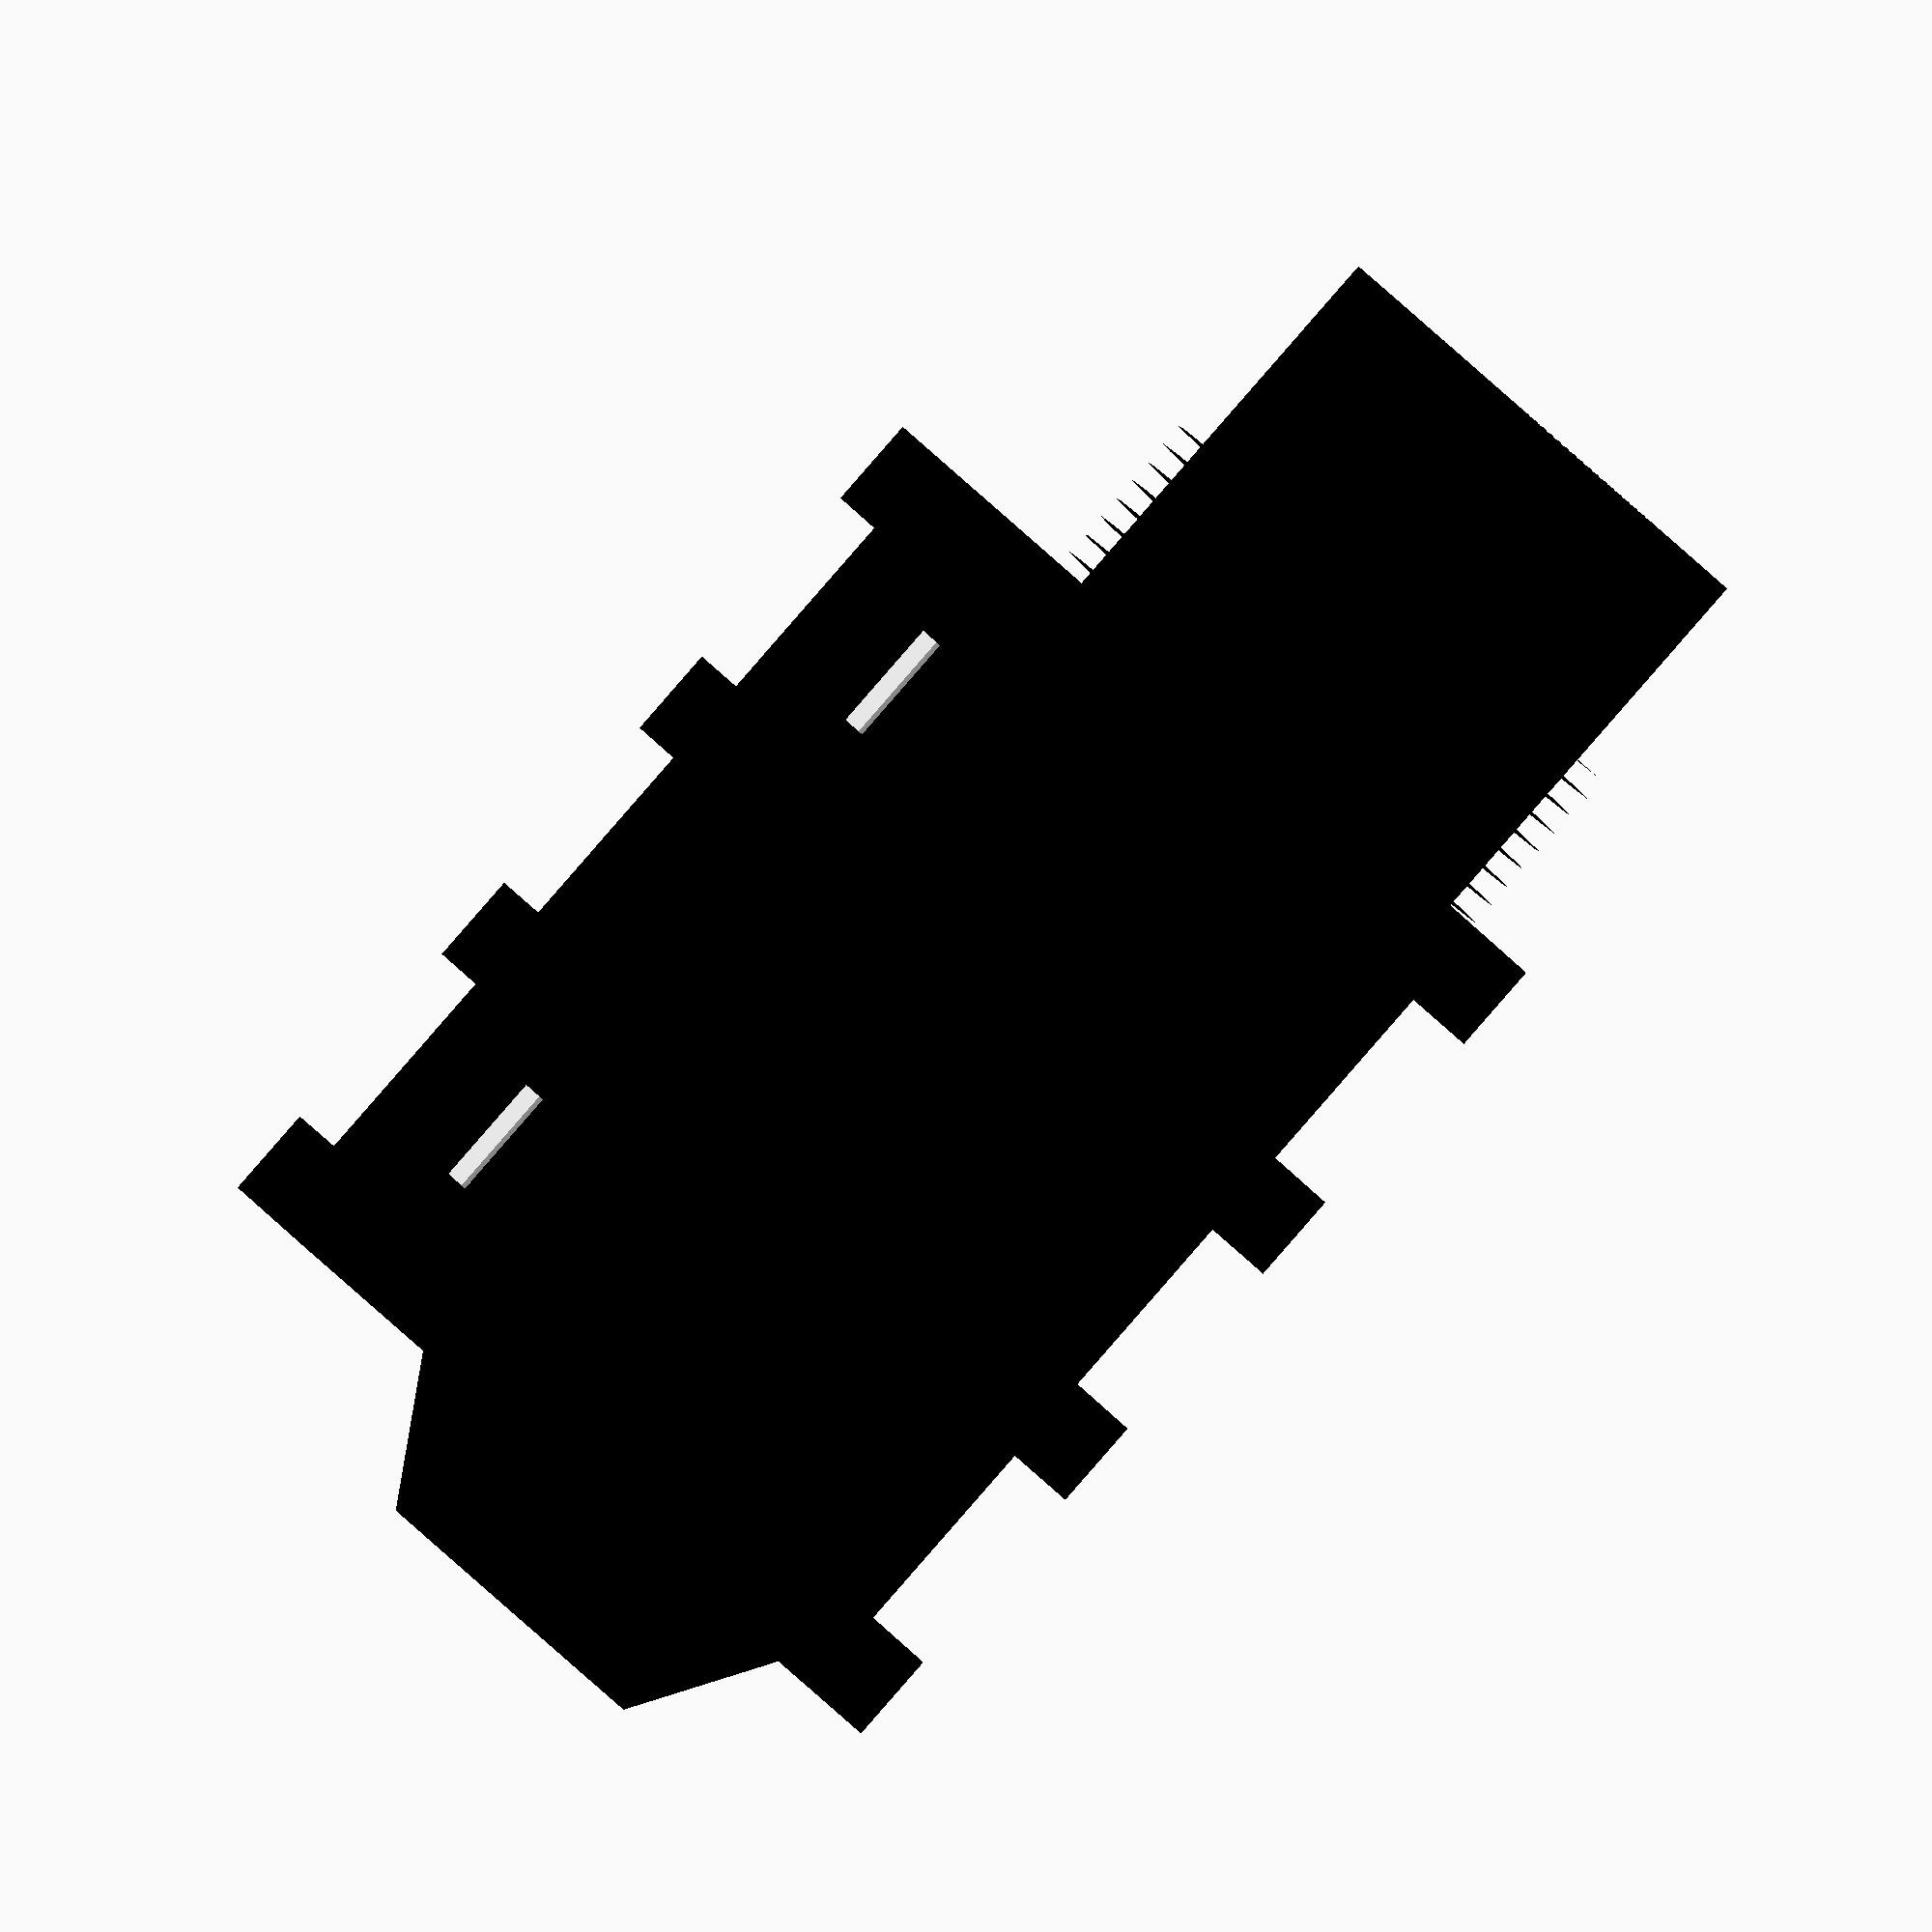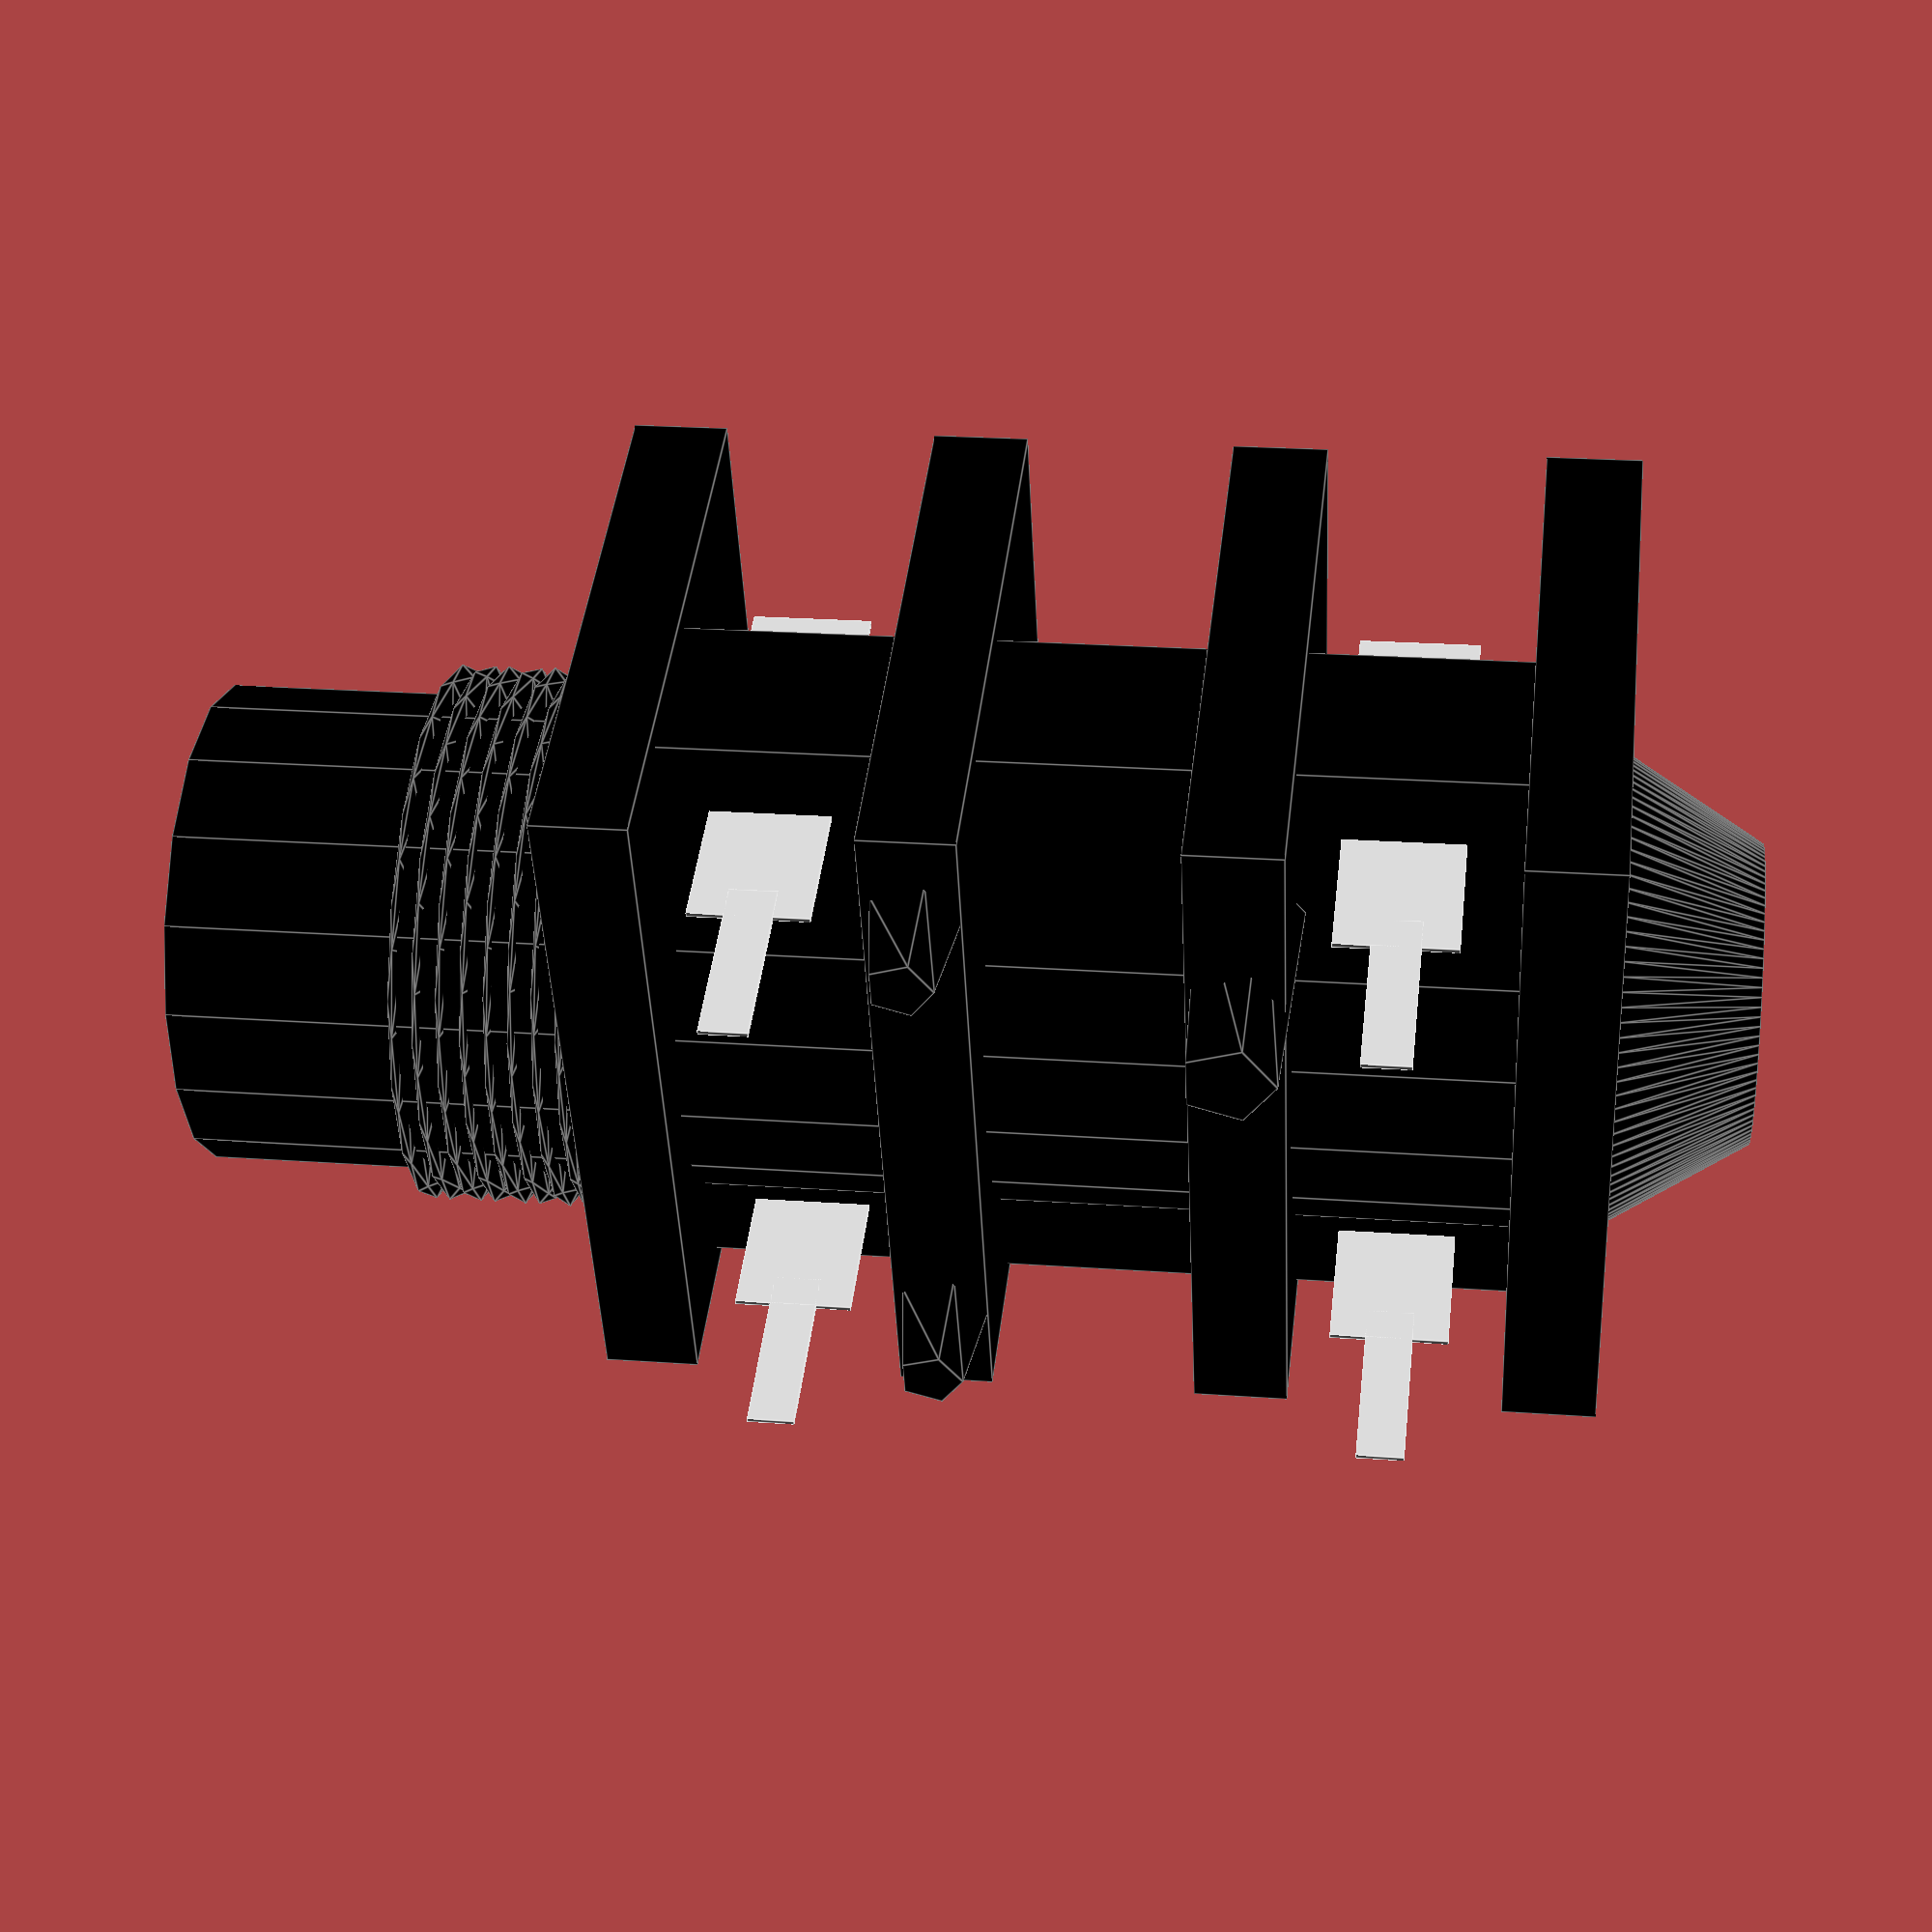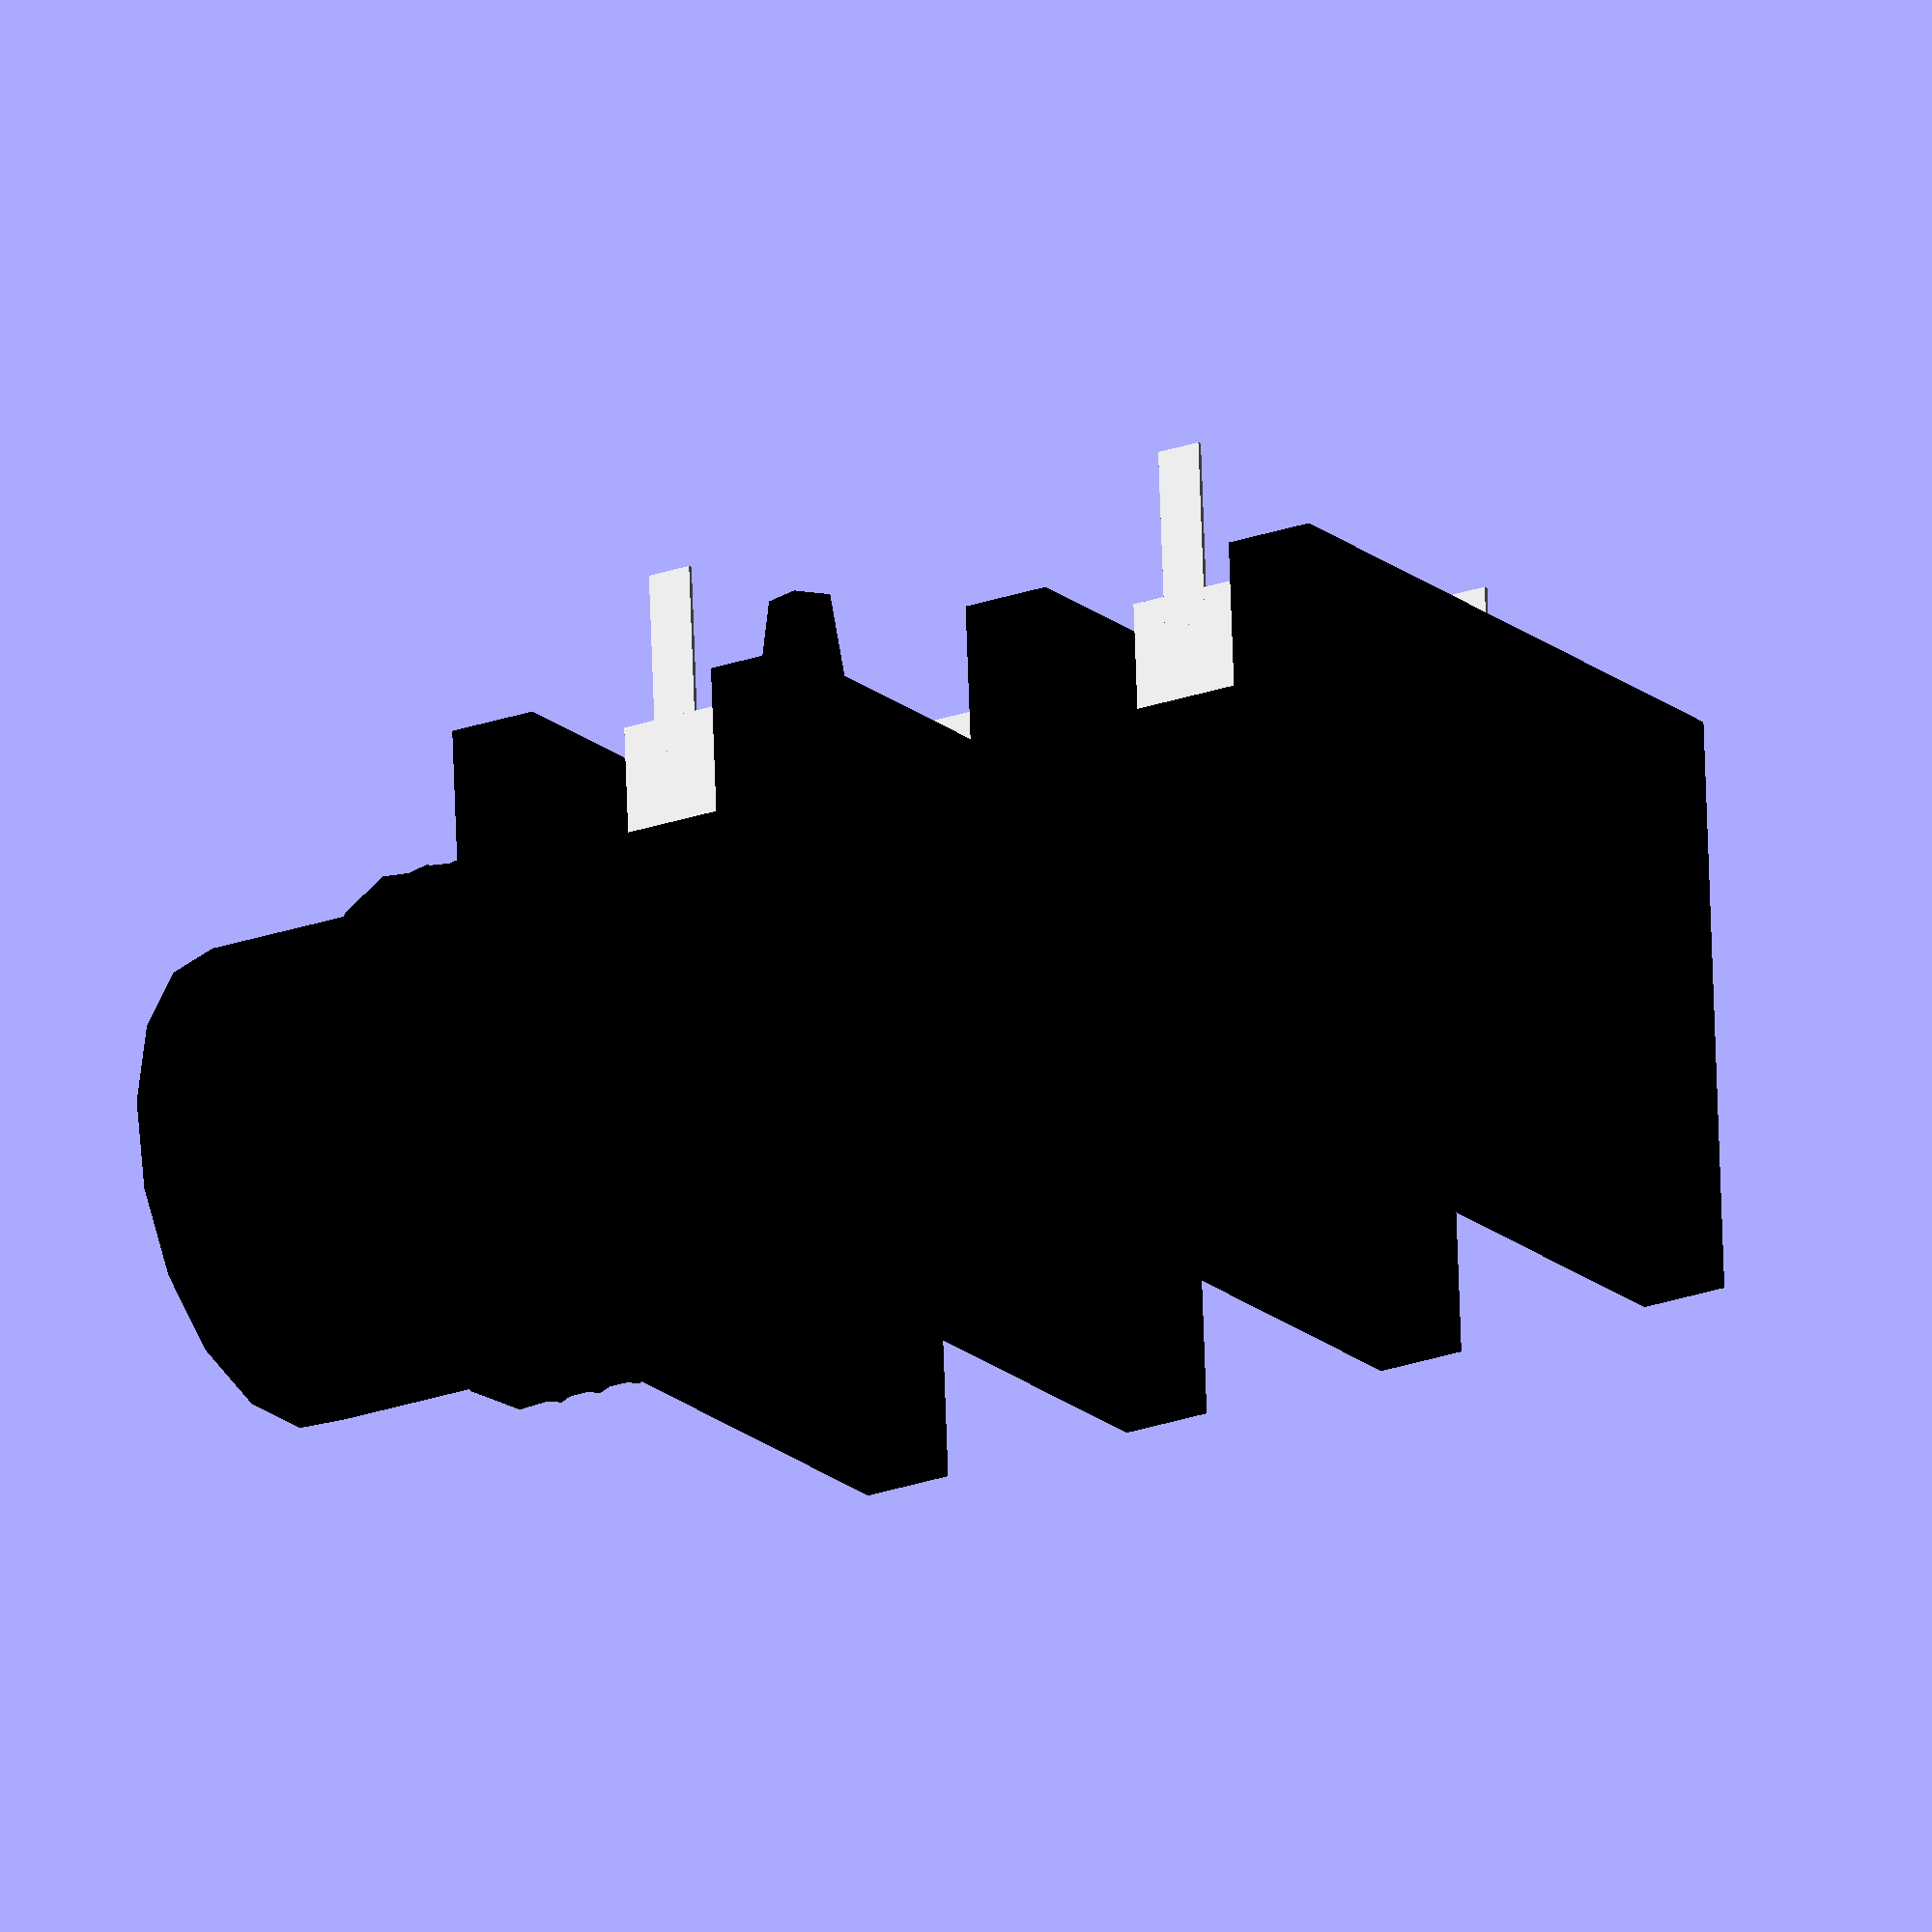
<openscad>
/* 2014 Don Bosley : 
Neutrik Jack Set V 0.0:
For updates/corrections email : don@bosleymusic.com
Mechanical Drawing
Compatible with Neutrik products : 
- mono, switched, half threaded nose :
NRJ4HH
NRJ4HH-1(sleeve contact/front panel connection)

*/

//MAIN BODY
//MIDDLE SECTION
translate([0,.5,3])
color("black") 
cube([21.36,14.75,3.7]); 

for (i = [ [0,0,0],
			[19.36,0,0],
			[6.45,0,0],
			[12.8,0,0],
])
{
color("black")
translate(i)
cube([2,15.75,12.7]); 
}

//PINS 
for(i = [
	     [4.2-1.25,2.16,0],//S
		 [4.25-1.25,15.75-2.16,0],//SN
		 [16.95-1.25,2.16,0],//T
		 [16.95-1.25,15.75-2.16,0],//TN
])
{
	translate(i)
	color("lightgrey") 
	union(){
		cube([2.5,.1,9.1]);  
		translate([.75,0,-3.25])
		cube([1,.1,4]);
	}
}

//PLASTIC LUGS
for(i = [
			[7.45,2.16,-1.9], //LUG 1
			[7.45,15.75-2.16,-1.9],//LUG 2
])
{
	translate(i)
	color("black") 
	cylinder(r1=.7,r2=1,h=2);
}

//BIG LUG
color("black")
translate([13.8,15.75-11.53,-2])
cylinder(r1=1, r2=1.2, h=5);

/*ENSURE PIN CENTERS ARE ALIGNED (COMMENT OUT)
for (i = [ [4.25,2.16,-2],//S
			[10.6,2.16,-2],//R
			[16.95,2.16,-2],//T
			[4.25,15.75-2.16,-2],//G
			[13.8,15.75-11.53,-2],//BIG LUG
			[7.45,2.16,-2], //LUG 1
			[7.45,15.75-2.16,-2],//LUG 2
 ])
{
	translate(i)
	color("blue")
	cylinder(r=.7, h=9);
}
*/

//FRONT CYLINDER

difference(){
color("black") 
translate([-8.9,15.75-6.43,6.5]) 
rotate([0,90,0]) 
cylinder(r=5.2, h=29);

color("white") 
translate([-8.9,15.75-6.43,6.5]) 
rotate([0,90,0]) 
cylinder(r=3.175, h=29);
}

//FRONT SCREW THREAD
color("black")
translate([-2, 15.75-6.43, 6.5])
rotate([0,90,0])
linear_extrude(height = 4.2, center = true, convexity = 10, twist = 3000)
translate([0, 5.1, 1])
circle(r = .8);

//REAR CYLINDER
color("black")
translate([21.35,15.75-6.43,6.5])rotate([0,90,0]) 
cylinder(h=2.94, r1 = 5, r2=3.2, $fn=100, center=false);



 






</openscad>
<views>
elev=174.1 azim=311.5 roll=186.6 proj=o view=solid
elev=315.6 azim=182.8 roll=186.8 proj=p view=edges
elev=109.6 azim=148.0 roll=182.0 proj=o view=solid
</views>
